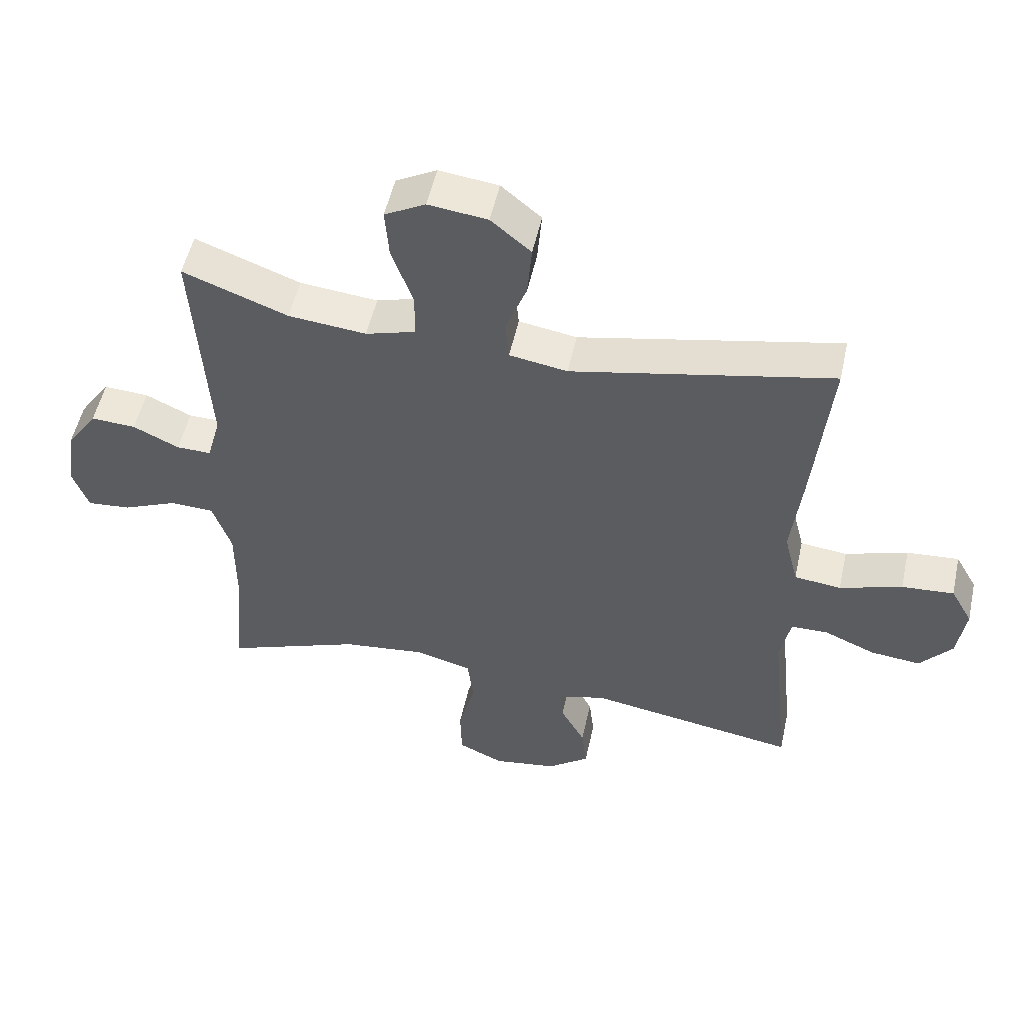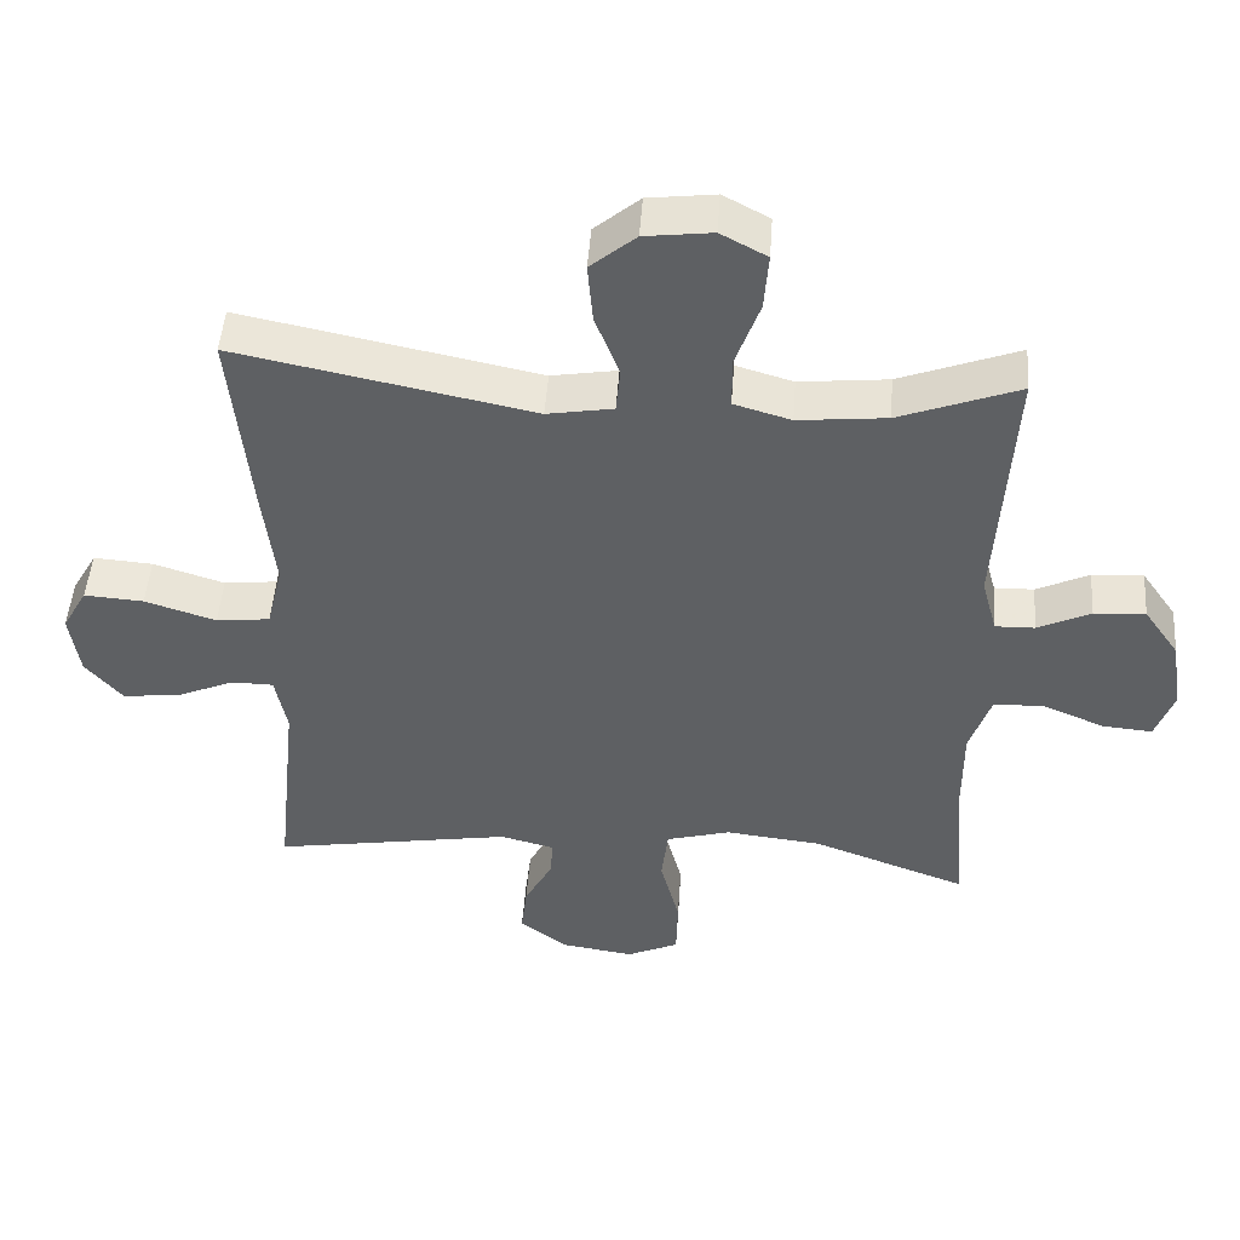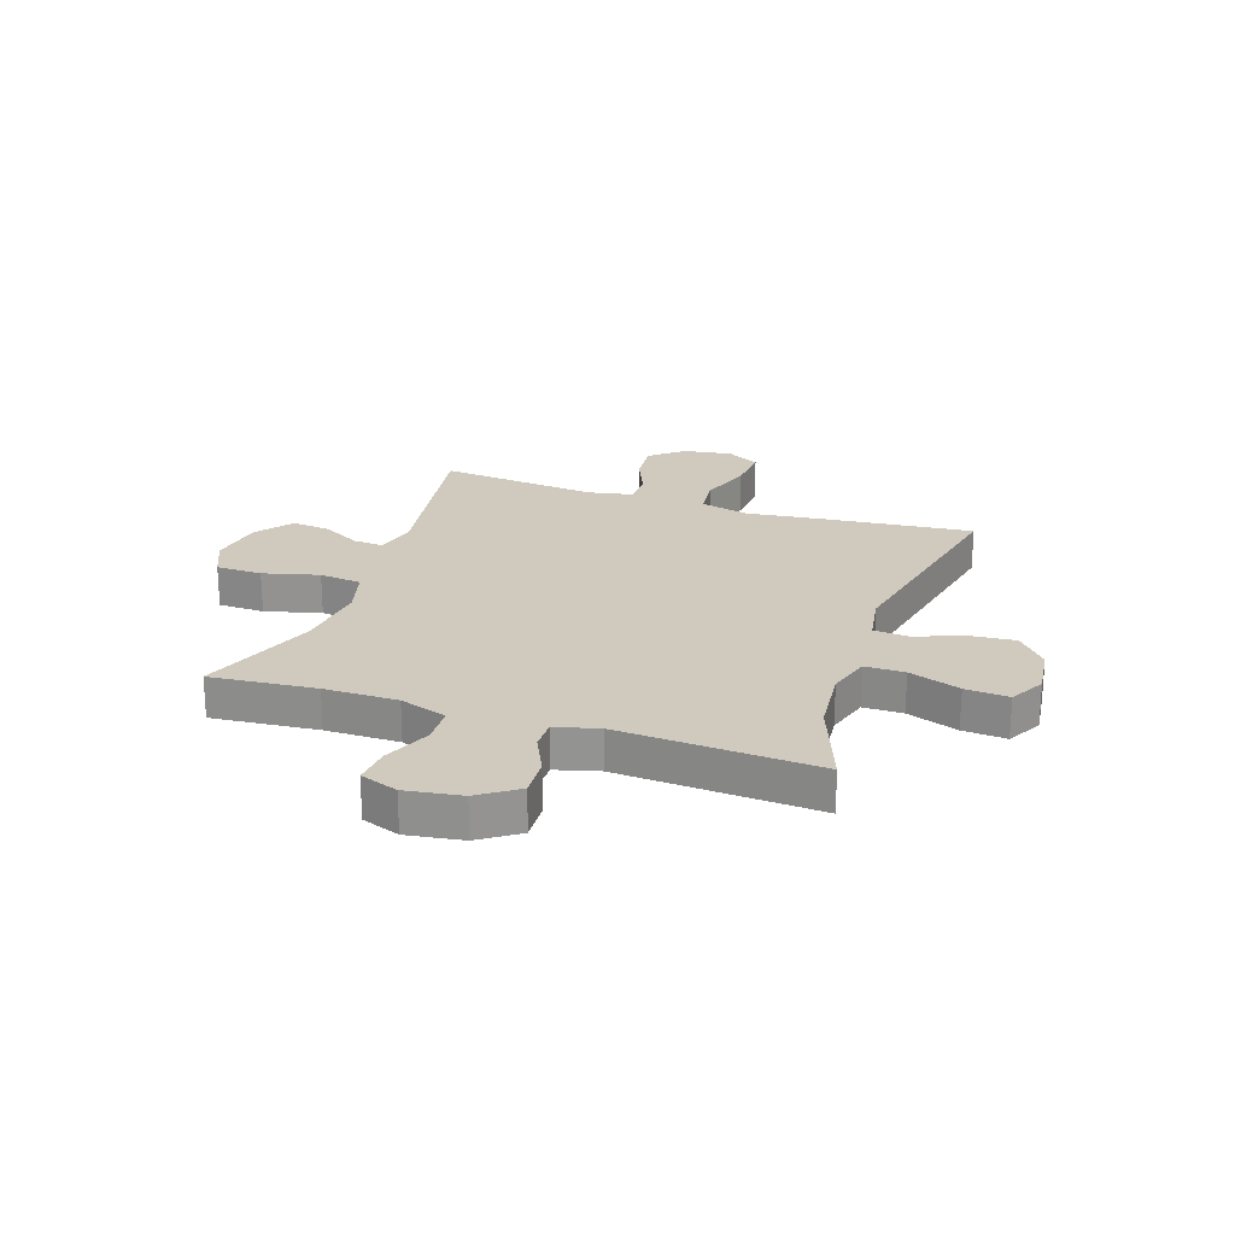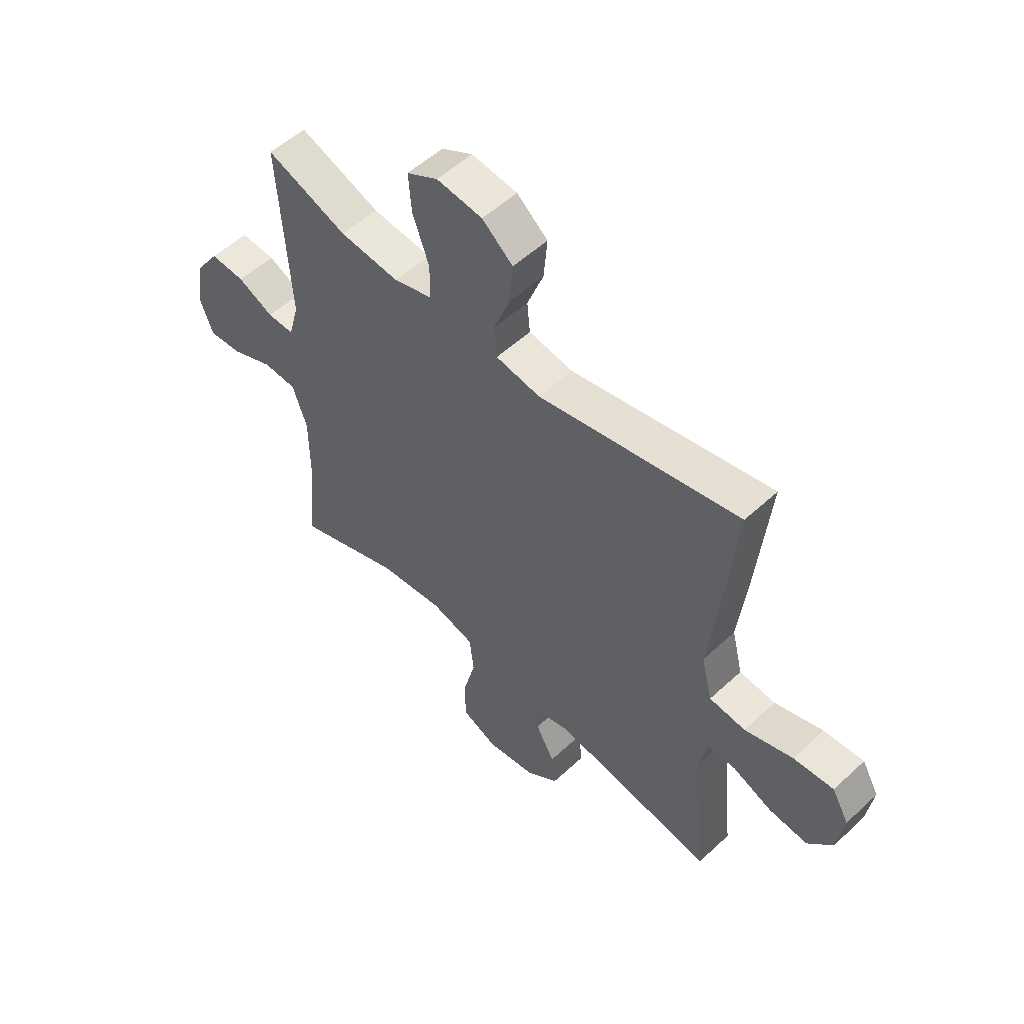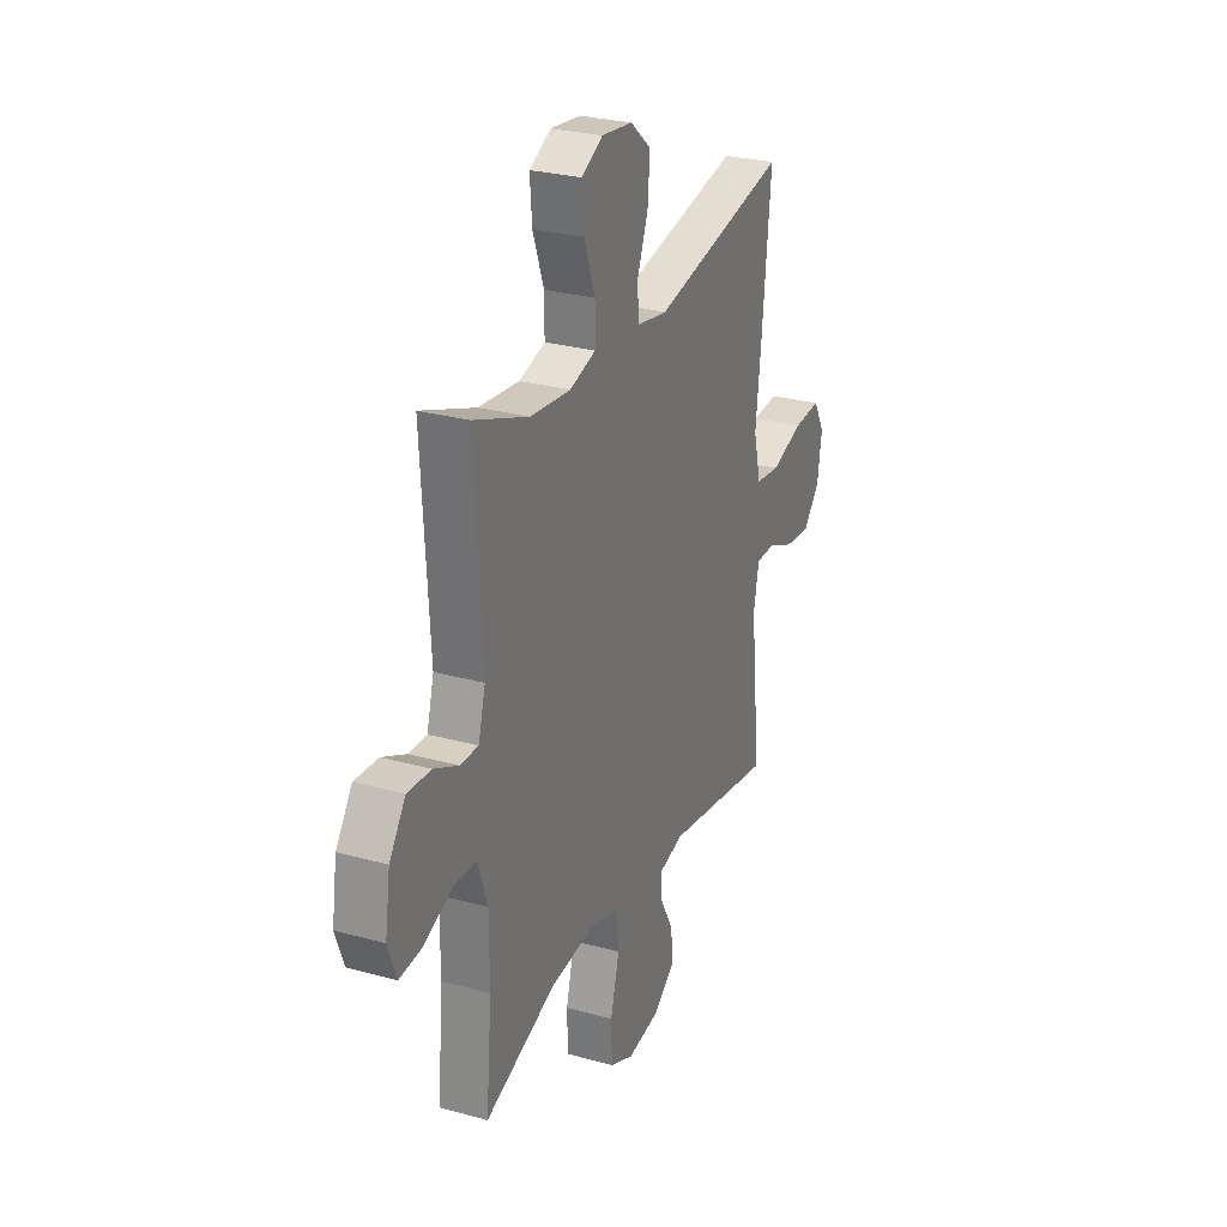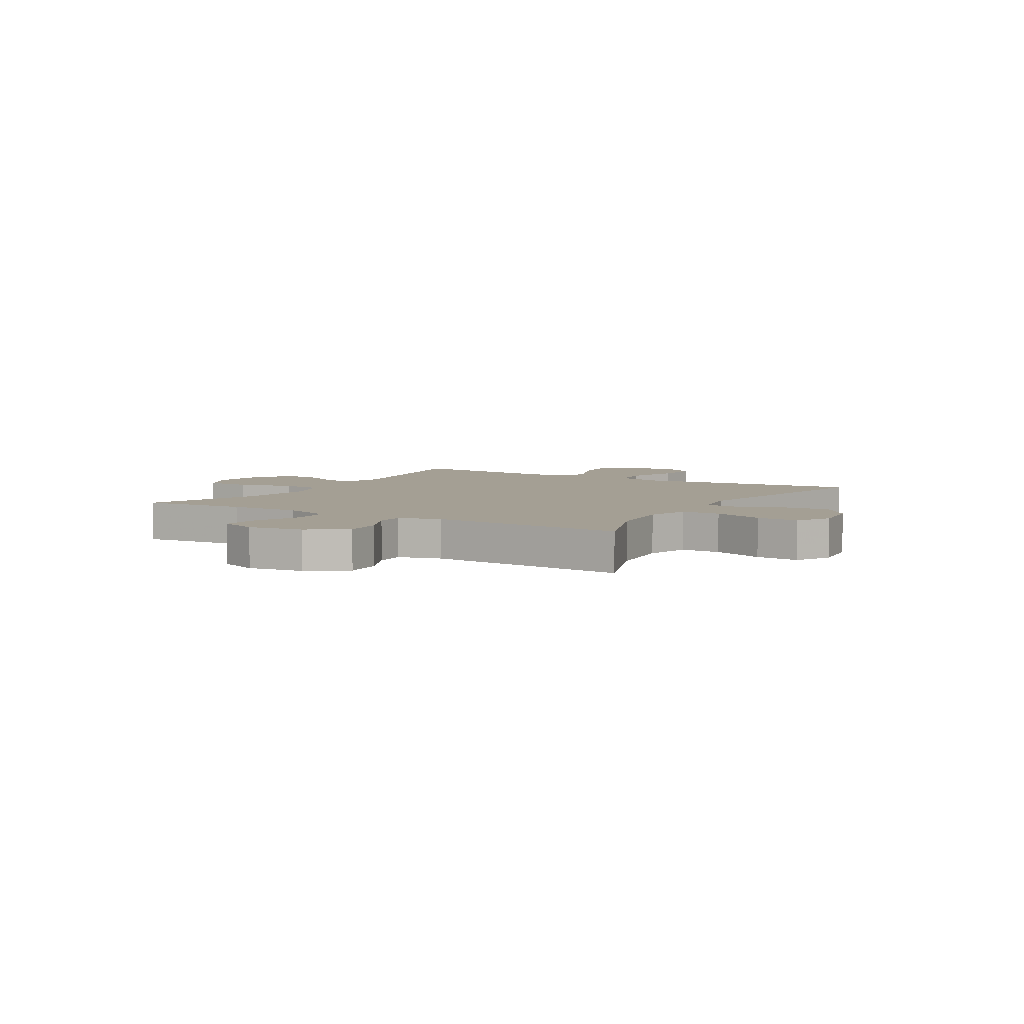
<metadata>
{"format":"obj","ext":"obj","renderer":"f3d","projection":"perspective","resolution":1024,"background":"white","views":[{"elev":52.3,"azim":12.3,"up":"+Z"},{"elev":47.8,"azim":-176.0,"up":"+Z"},{"elev":22.9,"azim":-71.3,"up":"+Y"},{"elev":53.8,"azim":45.4,"up":"+Z"},{"elev":27.4,"azim":-66.9,"up":"+Z"},{"elev":5.6,"azim":-59.2,"up":"+Y"}]}
</metadata>
<code>
v -0.5 0.07 0.5
v -0.337 0.07 0.439
v -0.216 0.07 0.427
v -0.138 0.07 0.45
v -0.138 0.07 0.521
v -0.171 0.07 0.613
v -0.177 0.07 0.691
v -0.114 0.07 0.725
v -0.022 0.07 0.714
v 0.04 0.07 0.662
v 0.033 0.07 0.58
v 0 0.07 0.494
v 0.006 0.07 0.432
v 0.096 0.07 0.417
v 0.5 0.07 0.5
v 0.473 0.07 0.229
v 0.457 0.07 0.094
v 0.479 0.07 0.005
v 0.552 0.07 -0.003
v 0.649 0.07 0.028
v 0.73 0.07 0.034
v 0.764 0.07 -0.026
v 0.751 0.07 -0.114
v 0.701 0.07 -0.173
v 0.623 0.07 -0.165
v 0.543 0.07 -0.131
v 0.486 0.07 -0.132
v 0.47 0.07 -0.213
v 0.5 0.07 -0.5
v 0.174 0.07 -0.447
v 0.1 0.07 -0.466
v 0.104 0.07 -0.519
v 0.142 0.07 -0.589
v 0.15 0.07 -0.658
v 0.085 0.07 -0.707
v -0.014 0.07 -0.722
v -0.085 0.07 -0.69
v -0.087 0.07 -0.607
v -0.061 0.07 -0.507
v -0.07 0.07 -0.431
v -0.157 0.07 -0.407
v -0.288 0.07 -0.422
v -0.5 0.07 -0.5
v -0.483 0.07 -0.31
v -0.483 0.07 -0.178
v -0.512 0.07 -0.093
v -0.58 0.07 -0.09
v -0.665 0.07 -0.126
v -0.733 0.07 -0.132
v -0.758 0.07 -0.064
v -0.743 0.07 0.036
v -0.695 0.07 0.105
v -0.625 0.07 0.101
v -0.553 0.07 0.067
v -0.499 0.07 0.066
v -0.478 0.07 0.143
v -0.5 0 0.5
v -0.337 0 0.439
v -0.216 0 0.427
v -0.138 0 0.45
v -0.138 0 0.521
v -0.171 0 0.613
v -0.177 0 0.691
v -0.114 0 0.725
v -0.022 0 0.714
v 0.04 0 0.662
v 0.033 0 0.58
v 0 0 0.494
v 0.006 0 0.432
v 0.096 0 0.417
v 0.5 0 0.5
v 0.473 0 0.229
v 0.457 0 0.094
v 0.479 0 0.005
v 0.552 0 -0.003
v 0.649 0 0.028
v 0.73 0 0.034
v 0.764 0 -0.026
v 0.751 0 -0.114
v 0.701 0 -0.173
v 0.623 0 -0.165
v 0.543 0 -0.131
v 0.486 0 -0.132
v 0.47 0 -0.213
v 0.5 0 -0.5
v 0.174 0 -0.447
v 0.1 0 -0.466
v 0.104 0 -0.519
v 0.142 0 -0.589
v 0.15 0 -0.658
v 0.085 0 -0.707
v -0.014 0 -0.722
v -0.085 0 -0.69
v -0.087 0 -0.607
v -0.061 0 -0.507
v -0.07 0 -0.431
v -0.157 0 -0.407
v -0.288 0 -0.422
v -0.5 0 -0.5
v -0.483 0 -0.31
v -0.483 0 -0.178
v -0.512 0 -0.093
v -0.58 0 -0.09
v -0.665 0 -0.126
v -0.733 0 -0.132
v -0.758 0 -0.064
v -0.743 0 0.036
v -0.695 0 0.105
v -0.625 0 0.101
v -0.553 0 0.067
v -0.499 0 0.066
v -0.478 0 0.143
f 51 52 53 54
f 51 54 55
f 50 51 55
f 47 48 49 50
f 46 47 50 55
f 45 46 55 56
f 42 43 44
f 41 42 44 45
f 40 41 45 56
f 36 37 38 39
f 36 39 40
f 35 36 40
f 32 33 34 35
f 31 32 35 40
f 30 31 40 56
f 28 29 30 56
f 23 24 25 26
f 23 26 27
f 22 23 27
f 19 20 21 22
f 19 22 27
f 18 19 27
f 17 18 27 28
f 14 15 16 17
f 13 14 17 28
f 9 10 11 12
f 9 12 13
f 8 9 13
f 5 6 7 8
f 4 5 8 13
f 3 4 13 28
f 28 56 1 2
f 2 3 28
f 110 109 108 107
f 111 110 107
f 111 107 106
f 106 105 104 103
f 111 106 103 102
f 112 111 102 101
f 100 99 98
f 101 100 98 97
f 112 101 97 96
f 95 94 93 92
f 96 95 92
f 96 92 91
f 91 90 89 88
f 96 91 88 87
f 112 96 87 86
f 112 86 85 84
f 82 81 80 79
f 83 82 79
f 83 79 78
f 78 77 76 75
f 83 78 75
f 83 75 74
f 84 83 74 73
f 73 72 71 70
f 84 73 70 69
f 68 67 66 65
f 69 68 65
f 69 65 64
f 64 63 62 61
f 69 64 61 60
f 84 69 60 59
f 58 57 112 84
f 84 59 58
f 1 57 58 2
f 2 58 59 3
f 3 59 60 4
f 4 60 61 5
f 5 61 62 6
f 6 62 63 7
f 7 63 64 8
f 8 64 65 9
f 9 65 66 10
f 10 66 67 11
f 11 67 68 12
f 12 68 69 13
f 13 69 70 14
f 14 70 71 15
f 15 71 72 16
f 16 72 73 17
f 17 73 74 18
f 18 74 75 19
f 19 75 76 20
f 20 76 77 21
f 21 77 78 22
f 22 78 79 23
f 23 79 80 24
f 24 80 81 25
f 25 81 82 26
f 26 82 83 27
f 27 83 84 28
f 28 84 85 29
f 29 85 86 30
f 30 86 87 31
f 31 87 88 32
f 32 88 89 33
f 33 89 90 34
f 34 90 91 35
f 35 91 92 36
f 36 92 93 37
f 37 93 94 38
f 38 94 95 39
f 39 95 96 40
f 40 96 97 41
f 41 97 98 42
f 42 98 99 43
f 43 99 100 44
f 44 100 101 45
f 45 101 102 46
f 46 102 103 47
f 47 103 104 48
f 48 104 105 49
f 49 105 106 50
f 50 106 107 51
f 51 107 108 52
f 52 108 109 53
f 53 109 110 54
f 54 110 111 55
f 55 111 112 56
f 56 112 57 1

</code>
